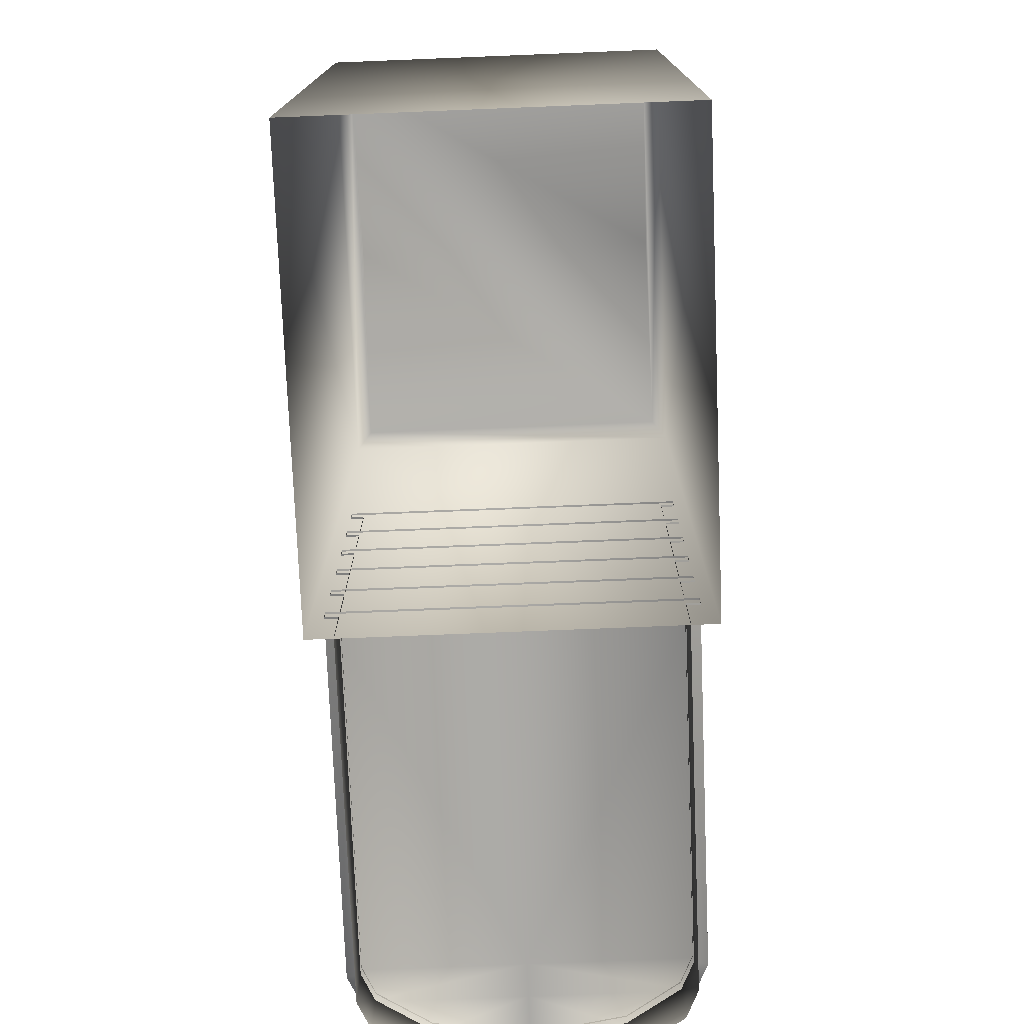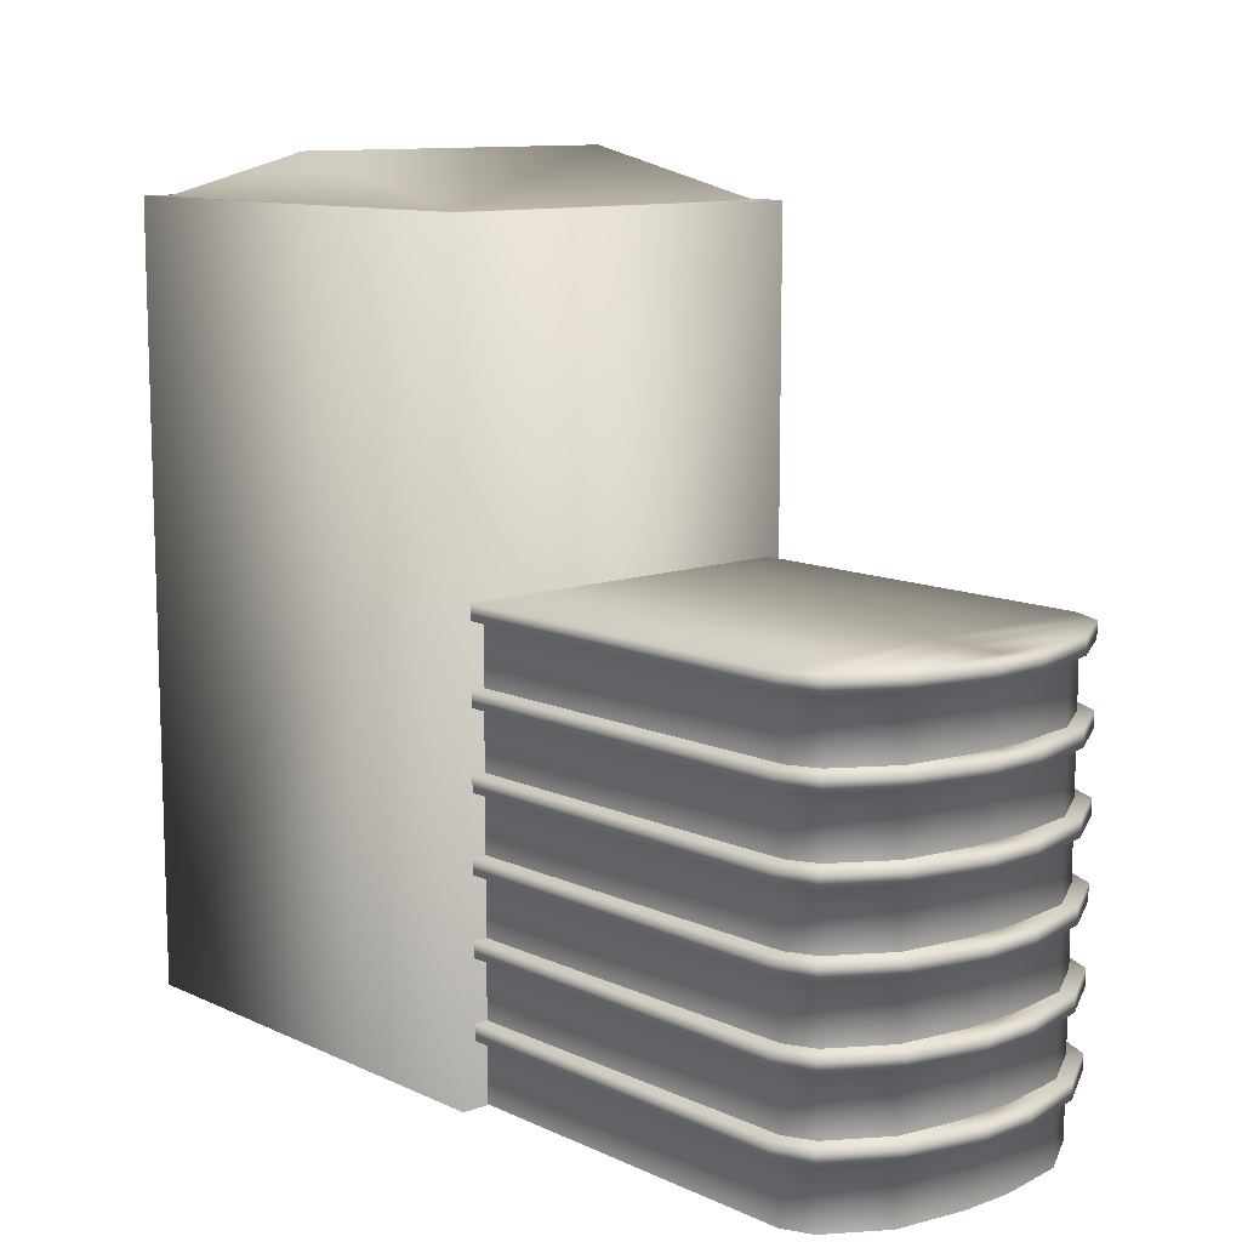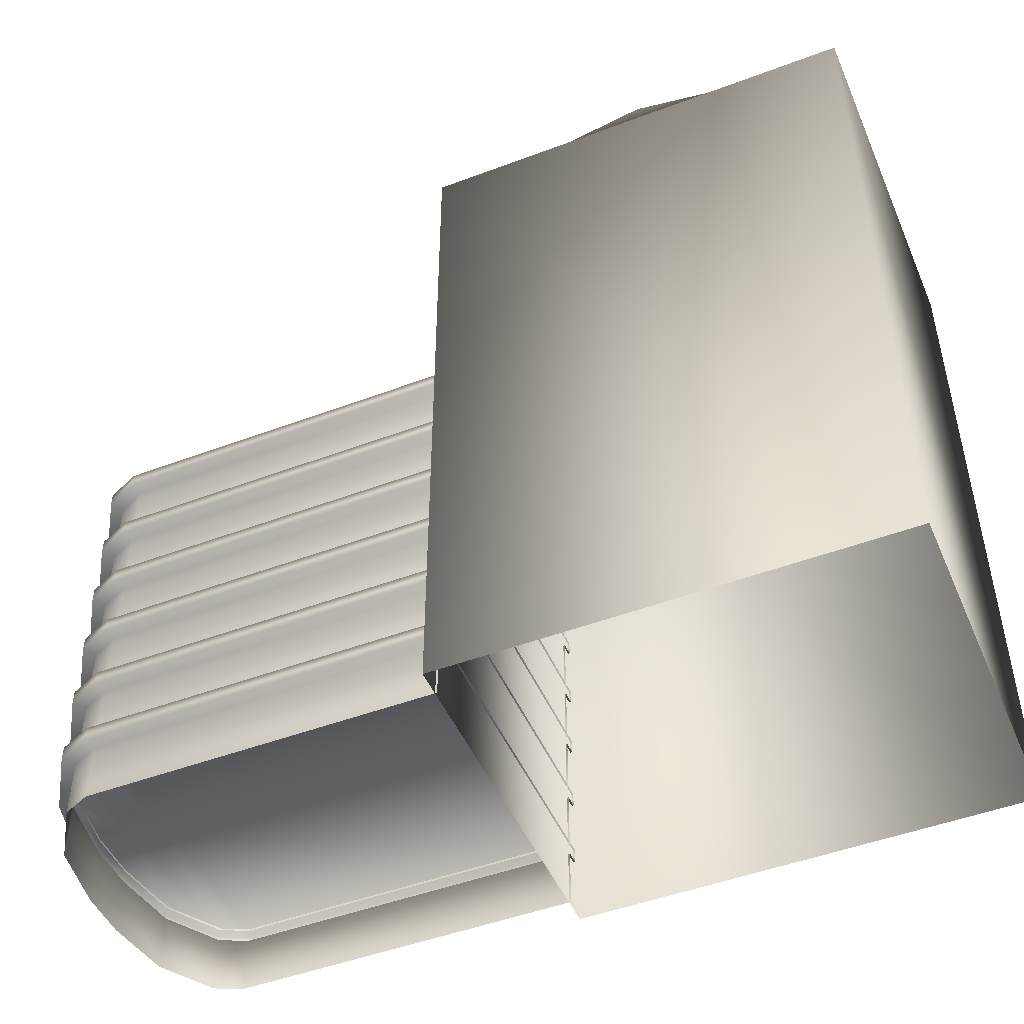
<metadata>
{"format":"obj","ext":"obj","renderer":"f3d","projection":"perspective","resolution":1024,"background":"white","views":[{"elev":-75.6,"azim":-87.7,"up":"+Y"},{"elev":11.0,"azim":48.4,"up":"+Y"},{"elev":-48.2,"azim":-157.1,"up":"+Y"}]}
</metadata>
<code>
g fcbg_desert_001_factory_10
v -6.634 -0.009068 2.722
v -6.634 11.12 2.722
v 0.09824 11.12 2.722
v 0.09824 -0.009068 2.722
v -6.634 -0.009067 -2.722
v 0.09824 11.12 -2.722
v -6.634 11.12 -2.722
v 0.09824 -0.009067 -2.722
v 0.09824 -0.009068 2.722
v 0.09824 11.12 2.722
v -6.634 -0.009068 2.722
v -6.634 -0.009067 -2.722
v -6.634 11.12 -2.722
v -6.634 11.12 2.722
v -6.634 11.12 2.722
v -0.1987 11.12 2.481
v 0.09824 11.12 2.722
v -6.337 11.12 2.481
v -3.268 11.77 2.481
v -6.634 11.12 -2.722
v -6.337 11.12 -2.481
v 0.09824 11.12 2.722
v -0.1987 11.12 2.481
v -0.1987 11.12 -2.481
v 0.09824 11.12 -2.722
v 0.09824 11.12 -2.722
v -6.337 11.12 -2.481
v -6.634 11.12 -2.722
v -0.1987 11.12 -2.481
v -3.268 11.77 -2.481
v -0.1987 11.12 2.481
v -3.268 11.77 -2.481
v -0.1987 11.12 -2.481
v -3.268 11.77 2.481
v -6.337 11.12 -2.481
v -6.337 11.12 2.481
v 0.07021 0.8865 -2.325
v 5.329 0.8865 -2.522
v 0.07021 0.8865 -2.522
v 5.286 0.8865 -2.325
v 0.07021 0.001353 -2.325
v 5.826 0.8865 -2.296
v 5.286 0.001353 -2.325
v 5.691 0.8865 -2.141
v 6.367 0.8865 -1.437
v 5.691 0.001353 -2.141
v 6.179 0.8865 -1.366
v 6.634 0.8865 -0.3841
v 6.179 0.001353 -1.366
v 6.338 0.8865 -0.3685
v 6.338 0.001353 -0.3685
v 6.634 0.8865 -0.0001888
v 6.338 0.001353 -0.0001889
v 6.338 0.8865 -0.0001887
v 6.338 0.8865 0.3682
v 6.338 0.001353 0.3682
v 6.634 0.8865 0.3837
v 6.179 0.001353 1.366
v 6.179 0.8865 1.366
v 6.367 0.8865 1.437
v 5.691 0.001352 2.141
v 5.691 0.8865 2.141
v 5.826 0.8865 2.296
v 5.286 0.001352 2.325
v 5.286 0.8865 2.325
v 0.07021 0.001352 2.325
v 5.329 0.8865 2.522
v 0.07021 0.8865 2.325
v 0.07021 0.8865 2.522
v 0.07021 1.96 -2.325
v 5.329 1.96 -2.522
v 0.07021 1.96 -2.522
v 5.286 1.96 -2.325
v 0.07021 1.075 -2.325
v 5.826 1.96 -2.296
v 5.286 1.075 -2.325
v 5.691 1.96 -2.141
v 6.367 1.96 -1.437
v 5.691 1.075 -2.141
v 6.179 1.96 -1.366
v 6.634 1.96 -0.3841
v 6.179 1.075 -1.366
v 6.338 1.96 -0.3685
v 6.338 1.075 -0.3685
v 6.634 1.96 -0.0001886
v 6.338 1.075 -0.0001887
v 6.338 1.96 -0.0001886
v 6.338 1.96 0.3682
v 6.338 1.075 0.3682
v 6.634 1.96 0.3837
v 6.179 1.075 1.366
v 6.179 1.96 1.366
v 6.367 1.96 1.437
v 5.691 1.075 2.141
v 5.691 1.96 2.141
v 5.826 1.96 2.296
v 5.286 1.075 2.325
v 5.286 1.96 2.325
v 0.07021 1.075 2.325
v 5.329 1.96 2.522
v 0.07021 1.96 2.325
v 0.07021 1.96 2.522
v 0.07021 3.026 -2.325
v 5.329 3.026 -2.522
v 0.07021 3.026 -2.522
v 5.286 3.026 -2.325
v 0.07021 2.141 -2.325
v 5.826 3.026 -2.296
v 5.286 2.141 -2.325
v 5.691 3.026 -2.141
v 6.367 3.026 -1.437
v 5.691 2.141 -2.141
v 6.179 3.026 -1.366
v 6.634 3.026 -0.3841
v 6.179 2.141 -1.366
v 6.338 3.026 -0.3685
v 6.338 2.141 -0.3685
v 6.634 3.026 -0.0001884
v 6.338 2.141 -0.0001885
v 6.338 3.026 -0.0001884
v 6.338 3.026 0.3682
v 6.338 2.141 0.3682
v 6.634 3.026 0.3837
v 6.179 2.141 1.366
v 6.179 3.026 1.366
v 6.367 3.026 1.437
v 5.691 2.141 2.141
v 5.691 3.026 2.141
v 5.826 3.026 2.296
v 5.286 2.141 2.325
v 5.286 3.026 2.325
v 0.07021 2.141 2.325
v 5.329 3.026 2.522
v 0.07021 3.026 2.325
v 0.07021 3.026 2.522
v 0.07021 4.074 -2.325
v 5.329 4.074 -2.522
v 0.07021 4.074 -2.522
v 5.286 4.074 -2.325
v 0.07021 3.188 -2.325
v 5.826 4.074 -2.296
v 5.286 3.188 -2.325
v 5.691 4.074 -2.141
v 6.367 4.074 -1.437
v 5.691 3.188 -2.141
v 6.179 4.074 -1.366
v 6.634 4.074 -0.3841
v 6.179 3.188 -1.366
v 6.338 4.074 -0.3685
v 6.338 3.188 -0.3685
v 6.634 4.074 -0.0001883
v 6.338 3.188 -0.0001884
v 6.338 4.074 -0.0001882
v 6.338 4.074 0.3682
v 6.338 3.188 0.3682
v 6.634 4.074 0.3837
v 6.179 3.188 1.366
v 6.179 4.074 1.366
v 6.367 4.074 1.437
v 5.691 3.188 2.141
v 5.691 4.074 2.141
v 5.826 4.074 2.296
v 5.286 3.188 2.325
v 5.286 4.074 2.325
v 0.07021 3.188 2.325
v 5.329 4.074 2.522
v 0.07021 4.074 2.325
v 0.07021 4.074 2.522
v 0.07021 5.139 -2.325
v 5.329 5.139 -2.522
v 0.07021 5.139 -2.522
v 5.286 5.139 -2.325
v 0.07021 4.253 -2.325
v 5.826 5.139 -2.296
v 5.286 4.253 -2.325
v 5.691 5.139 -2.141
v 6.367 5.139 -1.437
v 5.691 4.253 -2.141
v 6.179 5.139 -1.366
v 6.634 5.139 -0.3841
v 6.179 4.253 -1.366
v 6.338 5.139 -0.3685
v 6.338 4.253 -0.3685
v 6.634 5.139 -0.0001881
v 6.338 4.253 -0.0001882
v 6.338 5.139 -0.0001881
v 6.338 5.139 0.3682
v 6.338 4.253 0.3682
v 6.634 5.139 0.3837
v 6.179 4.253 1.366
v 6.179 5.139 1.366
v 6.367 5.139 1.437
v 5.691 4.253 2.141
v 5.691 5.139 2.141
v 5.826 5.139 2.296
v 5.286 4.253 2.325
v 5.286 5.139 2.325
v 0.07021 4.253 2.325
v 5.329 5.139 2.522
v 0.07021 5.139 2.325
v 0.07021 5.139 2.522
v 0.07021 6.217 -2.325
v 5.329 6.217 -2.522
v 0.07021 6.217 -2.522
v 5.286 6.217 -2.325
v 0.07021 5.332 -2.325
v 5.826 6.217 -2.296
v 5.286 5.332 -2.325
v 5.691 6.217 -2.141
v 6.367 6.217 -1.437
v 5.691 5.332 -2.141
v 6.179 6.217 -1.366
v 6.634 6.217 -0.3841
v 6.179 5.332 -1.366
v 6.338 6.217 -0.3685
v 6.338 5.332 -0.3685
v 6.634 6.217 -0.0001879
v 6.338 5.332 -0.000188
v 6.338 6.217 -0.0001879
v 6.338 6.217 0.3682
v 6.338 5.332 0.3682
v 6.634 6.217 0.3837
v 6.179 5.332 1.366
v 6.179 6.217 1.366
v 6.367 6.217 1.437
v 5.691 5.332 2.141
v 5.691 6.217 2.141
v 5.826 6.217 2.296
v 5.286 5.332 2.325
v 5.286 6.217 2.325
v 0.07021 5.332 2.325
v 5.329 6.217 2.522
v 0.07021 6.217 2.325
v 0.07021 6.217 2.522
v 6.367 6.217 1.437
v 6.634 6.439 0.3837
v 6.634 6.217 0.3837
v 6.634 6.217 -0.0001879
v 6.367 6.439 1.437
v 5.826 6.217 2.296
v 5.826 6.439 2.296
v 5.329 6.217 2.522
v 5.329 6.439 2.522
v 5.329 6.439 -0.0001878
v 0.07021 6.217 2.522
v 0.07021 6.439 2.522
v 0.07021 6.439 -0.0001878
v 0.07021 6.439 -2.522
v 5.826 6.439 -0.0001878
v 6.367 6.439 -0.0001878
v 6.634 6.439 -0.0001879
v 6.634 6.439 -0.3841
v 6.634 6.217 -0.3841
v 6.367 6.217 -1.437
v 6.367 6.439 -1.437
v 5.826 6.217 -2.296
v 5.826 6.439 -2.296
v 5.329 6.217 -2.522
v 5.329 6.439 -2.522
v 0.07021 6.217 -2.522
v 6.367 5.139 1.437
v 6.634 5.36 0.3837
v 6.634 5.139 0.3837
v 6.634 5.139 -0.0001881
v 6.367 5.36 1.437
v 5.826 5.139 2.296
v 5.826 5.36 2.296
v 5.329 5.139 2.522
v 5.329 5.36 2.522
v 5.329 5.36 -0.000188
v 0.07021 5.139 2.522
v 0.07021 5.36 2.522
v 0.07021 5.36 -0.000188
v 0.07021 5.36 -2.522
v 5.826 5.36 -0.000188
v 6.367 5.36 -0.000188
v 6.634 5.36 -0.0001881
v 6.634 5.36 -0.3841
v 6.634 5.139 -0.3841
v 6.367 5.139 -1.437
v 6.367 5.36 -1.437
v 5.826 5.139 -2.296
v 5.826 5.36 -2.296
v 5.329 5.139 -2.522
v 5.329 5.36 -2.522
v 0.07021 5.139 -2.522
v 6.367 4.074 1.437
v 6.634 4.295 0.3837
v 6.634 4.074 0.3837
v 6.634 4.074 -0.0001883
v 6.367 4.295 1.437
v 5.826 4.074 2.296
v 5.826 4.295 2.296
v 5.329 4.074 2.522
v 5.329 4.295 2.522
v 5.329 4.295 -0.0001882
v 0.07021 4.074 2.522
v 0.07021 4.295 2.522
v 0.07021 4.295 -0.0001882
v 0.07021 4.295 -2.522
v 5.826 4.295 -0.0001882
v 6.367 4.295 -0.0001882
v 6.634 4.295 -0.0001882
v 6.634 4.295 -0.3841
v 6.634 4.074 -0.3841
v 6.367 4.074 -1.437
v 6.367 4.295 -1.437
v 5.826 4.074 -2.296
v 5.826 4.295 -2.296
v 5.329 4.074 -2.522
v 5.329 4.295 -2.522
v 0.07021 4.074 -2.522
v 6.367 3.026 1.437
v 6.634 3.247 0.3837
v 6.634 3.026 0.3837
v 6.634 3.026 -0.0001884
v 6.367 3.247 1.437
v 5.826 3.026 2.296
v 5.826 3.247 2.296
v 5.329 3.026 2.522
v 5.329 3.247 2.522
v 5.329 3.247 -0.0001884
v 0.07021 3.026 2.522
v 0.07021 3.247 2.522
v 0.07021 3.247 -0.0001884
v 0.07021 3.247 -2.522
v 5.826 3.247 -0.0001884
v 6.367 3.247 -0.0001884
v 6.634 3.247 -0.0001884
v 6.634 3.247 -0.3841
v 6.634 3.026 -0.3841
v 6.367 3.026 -1.437
v 6.367 3.247 -1.437
v 5.826 3.026 -2.296
v 5.826 3.247 -2.296
v 5.329 3.026 -2.522
v 5.329 3.247 -2.522
v 0.07021 3.026 -2.522
v 6.367 1.96 1.437
v 6.634 2.181 0.3837
v 6.634 1.96 0.3837
v 6.634 1.96 -0.0001886
v 6.367 2.181 1.437
v 5.826 1.96 2.296
v 5.826 2.181 2.296
v 5.329 1.96 2.522
v 5.329 2.181 2.522
v 5.329 2.181 -0.0001885
v 0.07021 1.96 2.522
v 0.07021 2.181 2.522
v 0.07021 2.181 -0.0001885
v 0.07021 2.181 -2.522
v 5.826 2.181 -0.0001885
v 6.367 2.181 -0.0001885
v 6.634 2.181 -0.0001886
v 6.634 2.181 -0.3841
v 6.634 1.96 -0.3841
v 6.367 1.96 -1.437
v 6.367 2.181 -1.437
v 5.826 1.96 -2.296
v 5.826 2.181 -2.296
v 5.329 1.96 -2.522
v 5.329 2.181 -2.522
v 0.07021 1.96 -2.522
v 6.367 0.8865 1.437
v 6.634 1.108 0.3837
v 6.634 0.8865 0.3837
v 6.634 0.8865 -0.0001888
v 6.367 1.108 1.437
v 5.826 0.8865 2.296
v 5.826 1.108 2.296
v 5.329 0.8865 2.522
v 5.329 1.108 2.522
v 5.329 1.108 -0.0001887
v 0.07021 0.8865 2.522
v 0.07021 1.108 2.522
v 0.07021 1.108 -0.0001887
v 0.07021 1.108 -2.522
v 5.826 1.108 -0.0001887
v 6.367 1.108 -0.0001887
v 6.634 1.108 -0.0001887
v 6.634 1.108 -0.3841
v 6.634 0.8865 -0.3841
v 6.367 0.8865 -1.437
v 6.367 1.108 -1.437
v 5.826 0.8865 -2.296
v 5.826 1.108 -2.296
v 5.329 0.8865 -2.522
v 5.329 1.108 -2.522
v 0.07021 0.8865 -2.522
g fcbg_desert_001_factory_10_0
f 3 2 1
f 4 3 1
f 7 6 5
f 6 8 5
f 9 8 6
f 10 9 6
f 13 12 11
f 14 13 11
f 17 16 15
f 16 18 15
f 16 19 18
f 15 18 20
f 18 21 20
f 24 23 22
f 25 24 22
f 28 27 26
f 27 29 26
f 27 30 29
f 33 32 31
f 32 34 31
f 34 32 35
f 36 34 35
f 39 38 37
f 38 40 37
f 41 37 40
f 38 42 40
f 43 41 40
f 42 44 40
f 43 40 44
f 42 45 44
f 46 43 44
f 45 47 44
f 46 44 47
f 45 48 47
f 49 46 47
f 48 50 47
f 49 47 50
f 51 49 50
f 48 52 50
f 53 51 50
f 52 54 50
f 54 53 50
f 54 52 55
f 54 55 53
f 55 56 53
f 52 57 55
f 56 55 58
f 55 57 59
f 55 59 58
f 57 60 59
f 58 59 61
f 59 60 62
f 59 62 61
f 60 63 62
f 61 62 64
f 62 63 65
f 62 65 64
f 64 65 66
f 63 67 65
f 65 68 66
f 65 67 68
f 67 69 68
f 72 71 70
f 71 73 70
f 74 70 73
f 71 75 73
f 76 74 73
f 75 77 73
f 76 73 77
f 75 78 77
f 79 76 77
f 78 80 77
f 79 77 80
f 78 81 80
f 82 79 80
f 81 83 80
f 82 80 83
f 84 82 83
f 81 85 83
f 86 84 83
f 85 87 83
f 87 86 83
f 87 85 88
f 87 88 86
f 88 89 86
f 85 90 88
f 89 88 91
f 88 90 92
f 88 92 91
f 90 93 92
f 91 92 94
f 92 93 95
f 92 95 94
f 93 96 95
f 94 95 97
f 95 96 98
f 95 98 97
f 97 98 99
f 96 100 98
f 98 101 99
f 98 100 101
f 100 102 101
f 105 104 103
f 104 106 103
f 107 103 106
f 104 108 106
f 109 107 106
f 108 110 106
f 109 106 110
f 108 111 110
f 112 109 110
f 111 113 110
f 112 110 113
f 111 114 113
f 115 112 113
f 114 116 113
f 115 113 116
f 117 115 116
f 114 118 116
f 119 117 116
f 118 120 116
f 120 119 116
f 120 118 121
f 120 121 119
f 121 122 119
f 118 123 121
f 122 121 124
f 121 123 125
f 121 125 124
f 123 126 125
f 124 125 127
f 125 126 128
f 125 128 127
f 126 129 128
f 127 128 130
f 128 129 131
f 128 131 130
f 130 131 132
f 129 133 131
f 131 134 132
f 131 133 134
f 133 135 134
f 138 137 136
f 137 139 136
f 140 136 139
f 137 141 139
f 142 140 139
f 141 143 139
f 142 139 143
f 141 144 143
f 145 142 143
f 144 146 143
f 145 143 146
f 144 147 146
f 148 145 146
f 147 149 146
f 148 146 149
f 150 148 149
f 147 151 149
f 152 150 149
f 151 153 149
f 153 152 149
f 153 151 154
f 153 154 152
f 154 155 152
f 151 156 154
f 155 154 157
f 154 156 158
f 154 158 157
f 156 159 158
f 157 158 160
f 158 159 161
f 158 161 160
f 159 162 161
f 160 161 163
f 161 162 164
f 161 164 163
f 163 164 165
f 162 166 164
f 164 167 165
f 164 166 167
f 166 168 167
f 171 170 169
f 170 172 169
f 173 169 172
f 170 174 172
f 175 173 172
f 174 176 172
f 175 172 176
f 174 177 176
f 178 175 176
f 177 179 176
f 178 176 179
f 177 180 179
f 181 178 179
f 180 182 179
f 181 179 182
f 183 181 182
f 180 184 182
f 185 183 182
f 184 186 182
f 186 185 182
f 186 184 187
f 186 187 185
f 187 188 185
f 184 189 187
f 188 187 190
f 187 189 191
f 187 191 190
f 189 192 191
f 190 191 193
f 191 192 194
f 191 194 193
f 192 195 194
f 193 194 196
f 194 195 197
f 194 197 196
f 196 197 198
f 195 199 197
f 197 200 198
f 197 199 200
f 199 201 200
f 204 203 202
f 203 205 202
f 206 202 205
f 203 207 205
f 208 206 205
f 207 209 205
f 208 205 209
f 207 210 209
f 211 208 209
f 210 212 209
f 211 209 212
f 210 213 212
f 214 211 212
f 213 215 212
f 214 212 215
f 216 214 215
f 213 217 215
f 218 216 215
f 217 219 215
f 219 218 215
f 219 217 220
f 219 220 218
f 220 221 218
f 217 222 220
f 221 220 223
f 220 222 224
f 220 224 223
f 222 225 224
f 223 224 226
f 224 225 227
f 224 227 226
f 225 228 227
f 226 227 229
f 227 228 230
f 227 230 229
f 229 230 231
f 228 232 230
f 230 233 231
f 230 232 233
f 232 234 233
f 237 236 235
f 237 238 236
f 236 239 235
f 235 239 240
f 239 241 240
f 240 241 242
f 241 243 242
f 243 241 244
f 242 243 245
f 243 246 245
f 243 244 246
f 244 247 246
f 248 247 244
f 241 239 249
f 241 249 244
f 239 236 250
f 239 250 249
f 238 251 236
f 236 251 250
f 252 251 238
f 251 252 250
f 253 252 238
f 253 254 252
f 252 255 250
f 254 255 252
f 250 255 249
f 254 256 255
f 255 257 249
f 256 257 255
f 249 257 244
f 256 258 257
f 259 248 244
f 257 259 244
f 258 259 257
f 260 248 259
f 258 260 259
f 263 262 261
f 263 264 262
f 262 265 261
f 261 265 266
f 265 267 266
f 266 267 268
f 267 269 268
f 269 267 270
f 268 269 271
f 269 272 271
f 269 270 272
f 270 273 272
f 274 273 270
f 267 265 275
f 267 275 270
f 265 262 276
f 265 276 275
f 264 277 262
f 262 277 276
f 278 277 264
f 277 278 276
f 279 278 264
f 279 280 278
f 278 281 276
f 280 281 278
f 276 281 275
f 280 282 281
f 281 283 275
f 282 283 281
f 275 283 270
f 282 284 283
f 285 274 270
f 283 285 270
f 284 285 283
f 286 274 285
f 284 286 285
f 289 288 287
f 289 290 288
f 288 291 287
f 287 291 292
f 291 293 292
f 292 293 294
f 293 295 294
f 295 293 296
f 294 295 297
f 295 298 297
f 295 296 298
f 296 299 298
f 300 299 296
f 293 291 301
f 293 301 296
f 291 288 302
f 291 302 301
f 290 303 288
f 288 303 302
f 304 303 290
f 303 304 302
f 305 304 290
f 305 306 304
f 304 307 302
f 306 307 304
f 302 307 301
f 306 308 307
f 307 309 301
f 308 309 307
f 301 309 296
f 308 310 309
f 311 300 296
f 309 311 296
f 310 311 309
f 312 300 311
f 310 312 311
f 315 314 313
f 315 316 314
f 314 317 313
f 313 317 318
f 317 319 318
f 318 319 320
f 319 321 320
f 321 319 322
f 320 321 323
f 321 324 323
f 321 322 324
f 322 325 324
f 326 325 322
f 319 317 327
f 319 327 322
f 317 314 328
f 317 328 327
f 316 329 314
f 314 329 328
f 330 329 316
f 329 330 328
f 331 330 316
f 331 332 330
f 330 333 328
f 332 333 330
f 328 333 327
f 332 334 333
f 333 335 327
f 334 335 333
f 327 335 322
f 334 336 335
f 337 326 322
f 335 337 322
f 336 337 335
f 338 326 337
f 336 338 337
f 341 340 339
f 341 342 340
f 340 343 339
f 339 343 344
f 343 345 344
f 344 345 346
f 345 347 346
f 347 345 348
f 346 347 349
f 347 350 349
f 347 348 350
f 348 351 350
f 352 351 348
f 345 343 353
f 345 353 348
f 343 340 354
f 343 354 353
f 342 355 340
f 340 355 354
f 356 355 342
f 355 356 354
f 357 356 342
f 357 358 356
f 356 359 354
f 358 359 356
f 354 359 353
f 358 360 359
f 359 361 353
f 360 361 359
f 353 361 348
f 360 362 361
f 363 352 348
f 361 363 348
f 362 363 361
f 364 352 363
f 362 364 363
f 367 366 365
f 367 368 366
f 366 369 365
f 365 369 370
f 369 371 370
f 370 371 372
f 371 373 372
f 373 371 374
f 372 373 375
f 373 376 375
f 373 374 376
f 374 377 376
f 378 377 374
f 371 369 379
f 371 379 374
f 369 366 380
f 369 380 379
f 368 381 366
f 366 381 380
f 382 381 368
f 381 382 380
f 383 382 368
f 383 384 382
f 382 385 380
f 384 385 382
f 380 385 379
f 384 386 385
f 385 387 379
f 386 387 385
f 379 387 374
f 386 388 387
f 389 378 374
f 387 389 374
f 388 389 387
f 390 378 389
f 388 390 389

</code>
